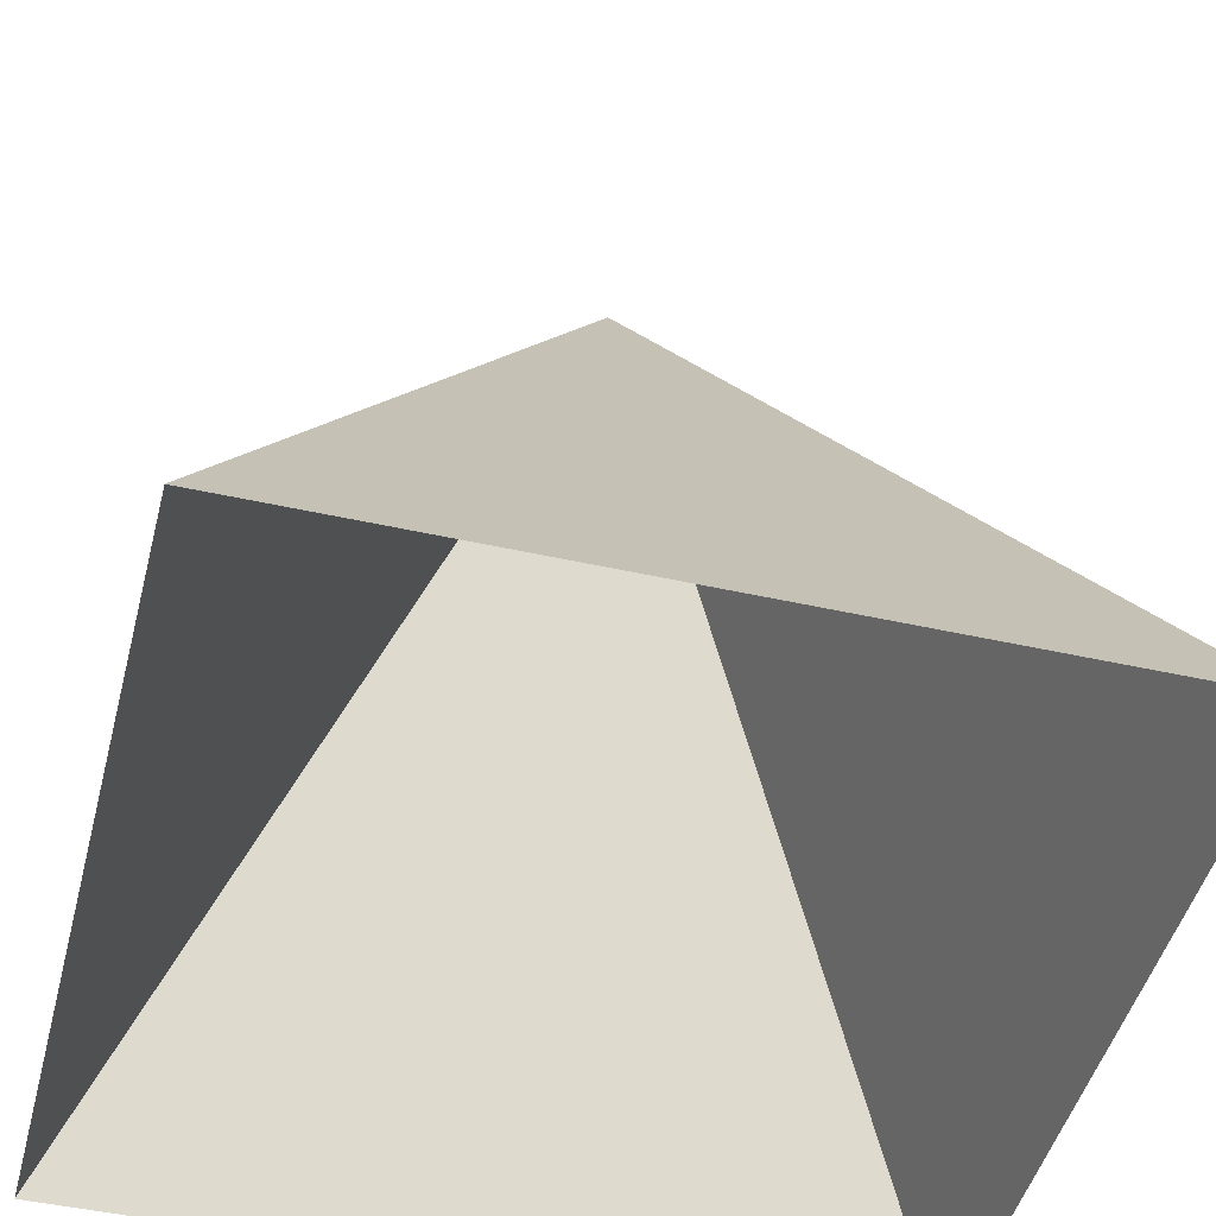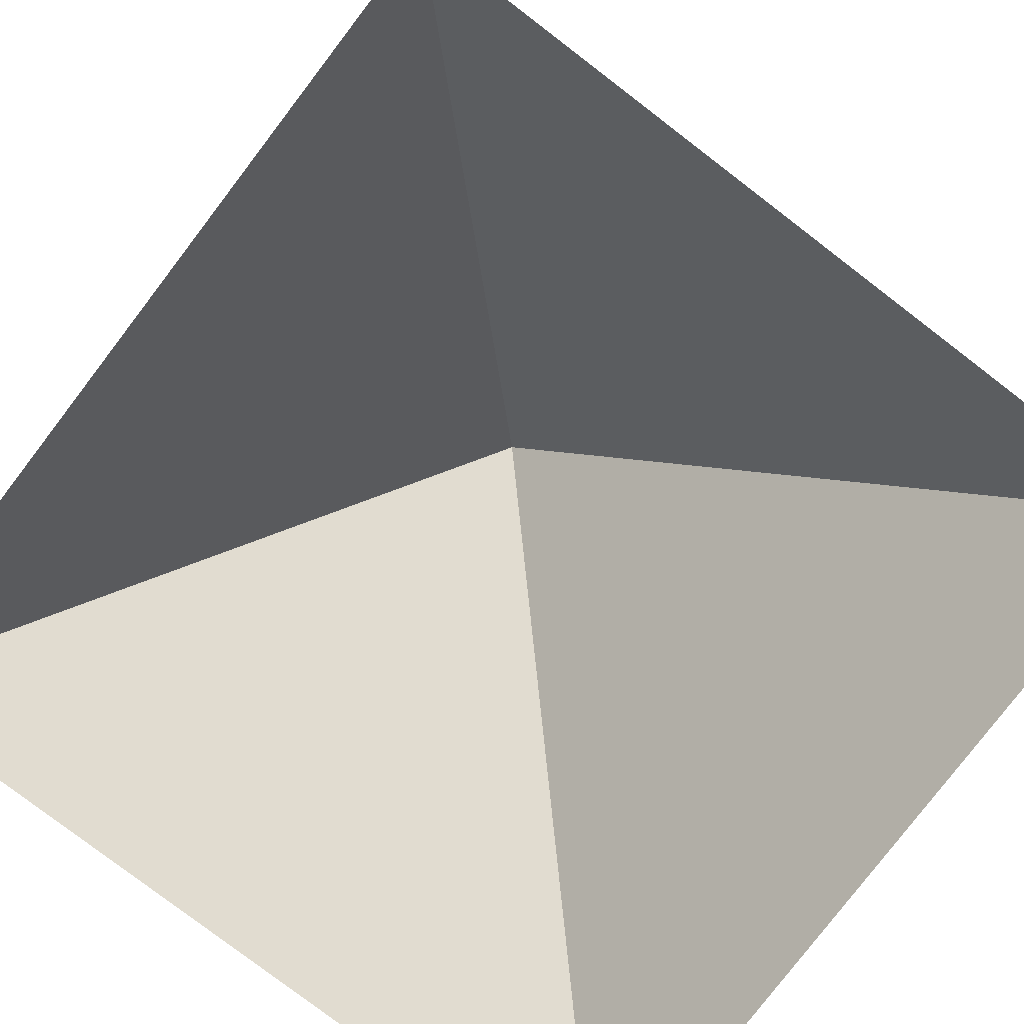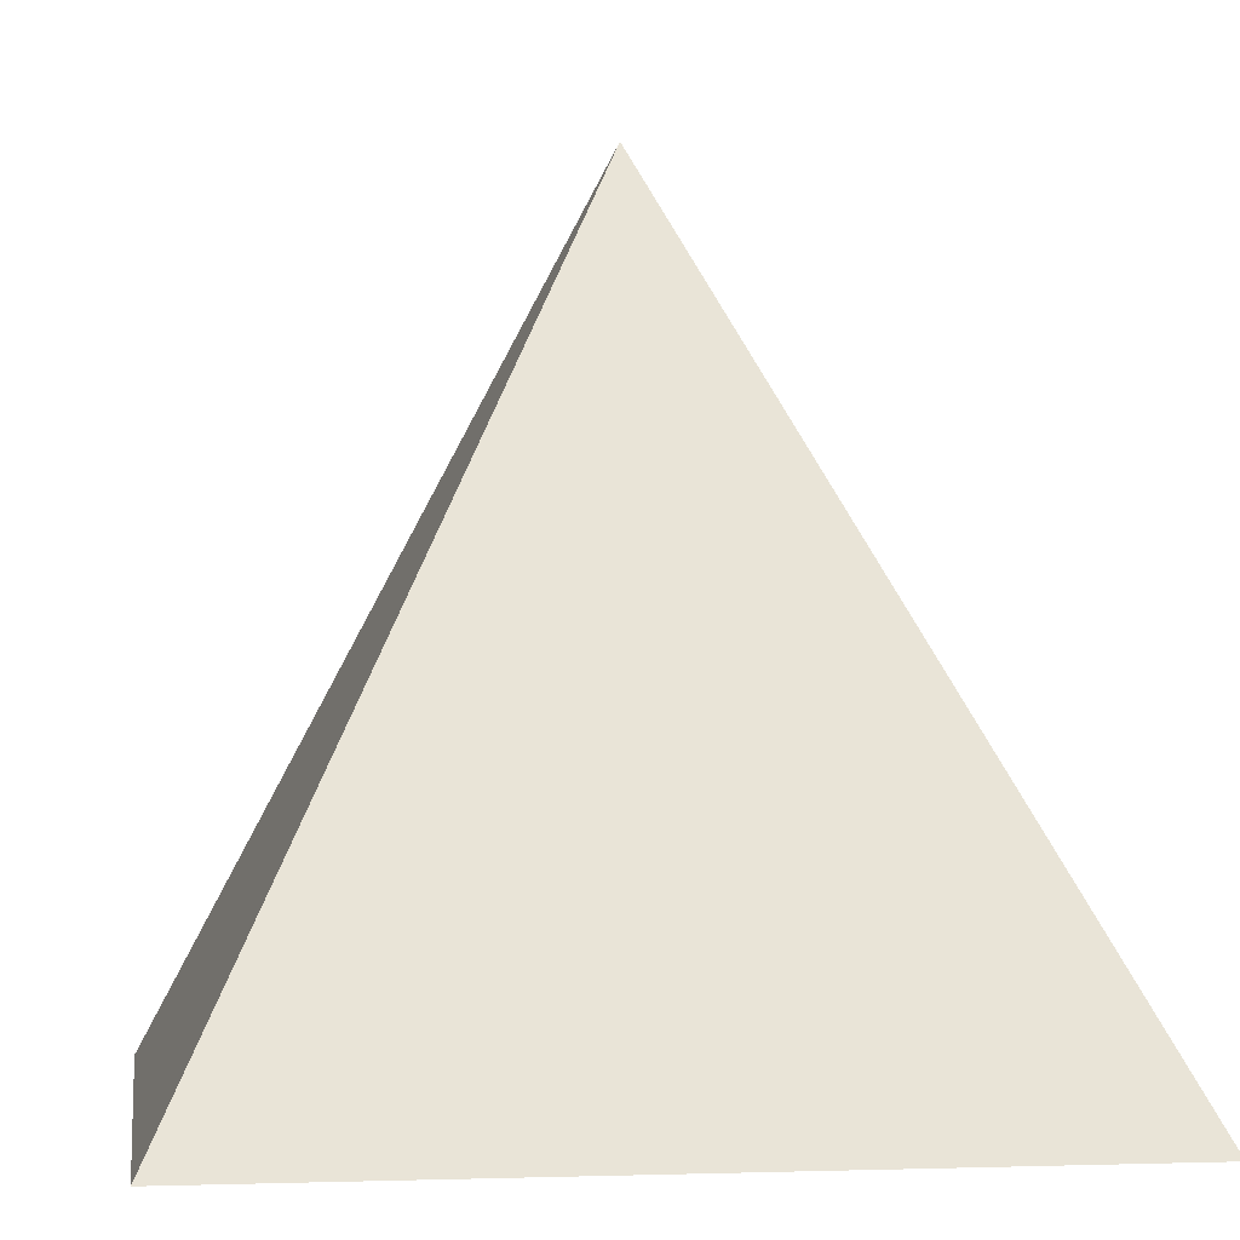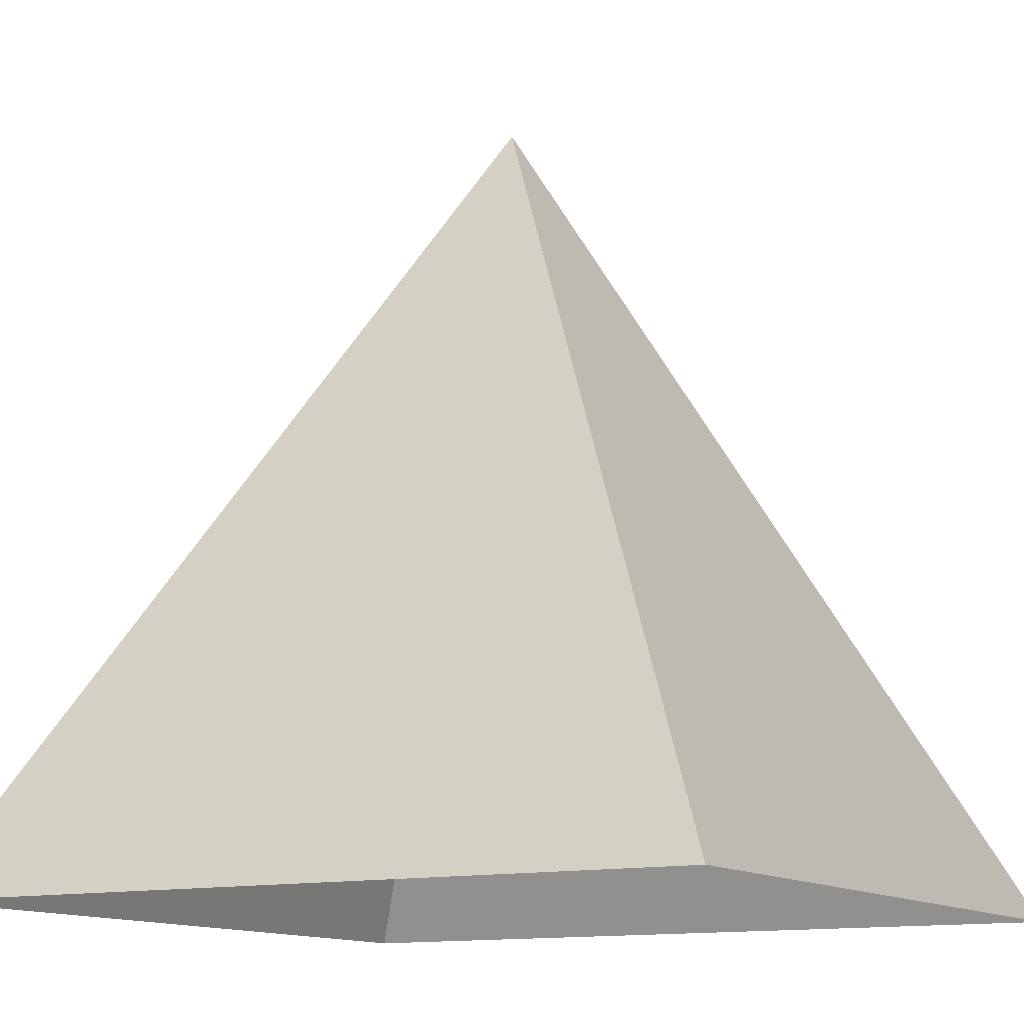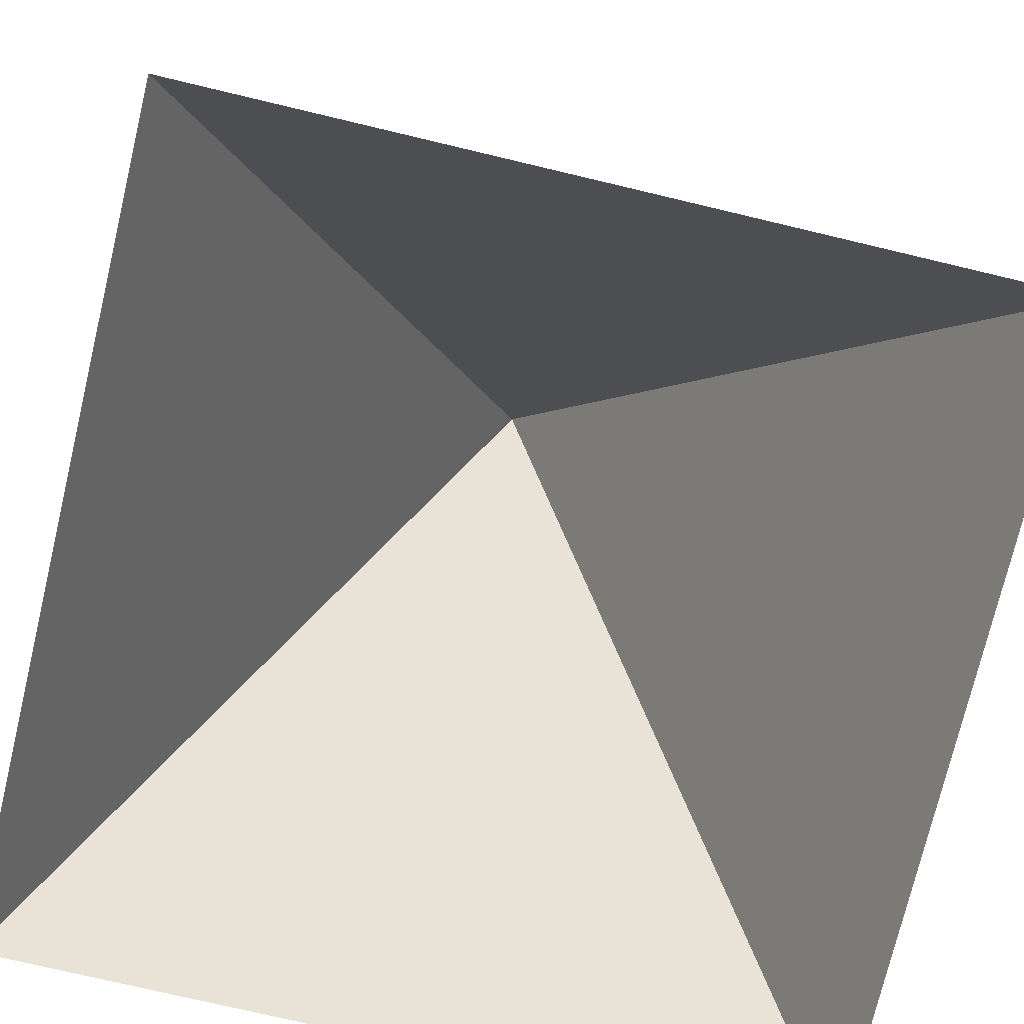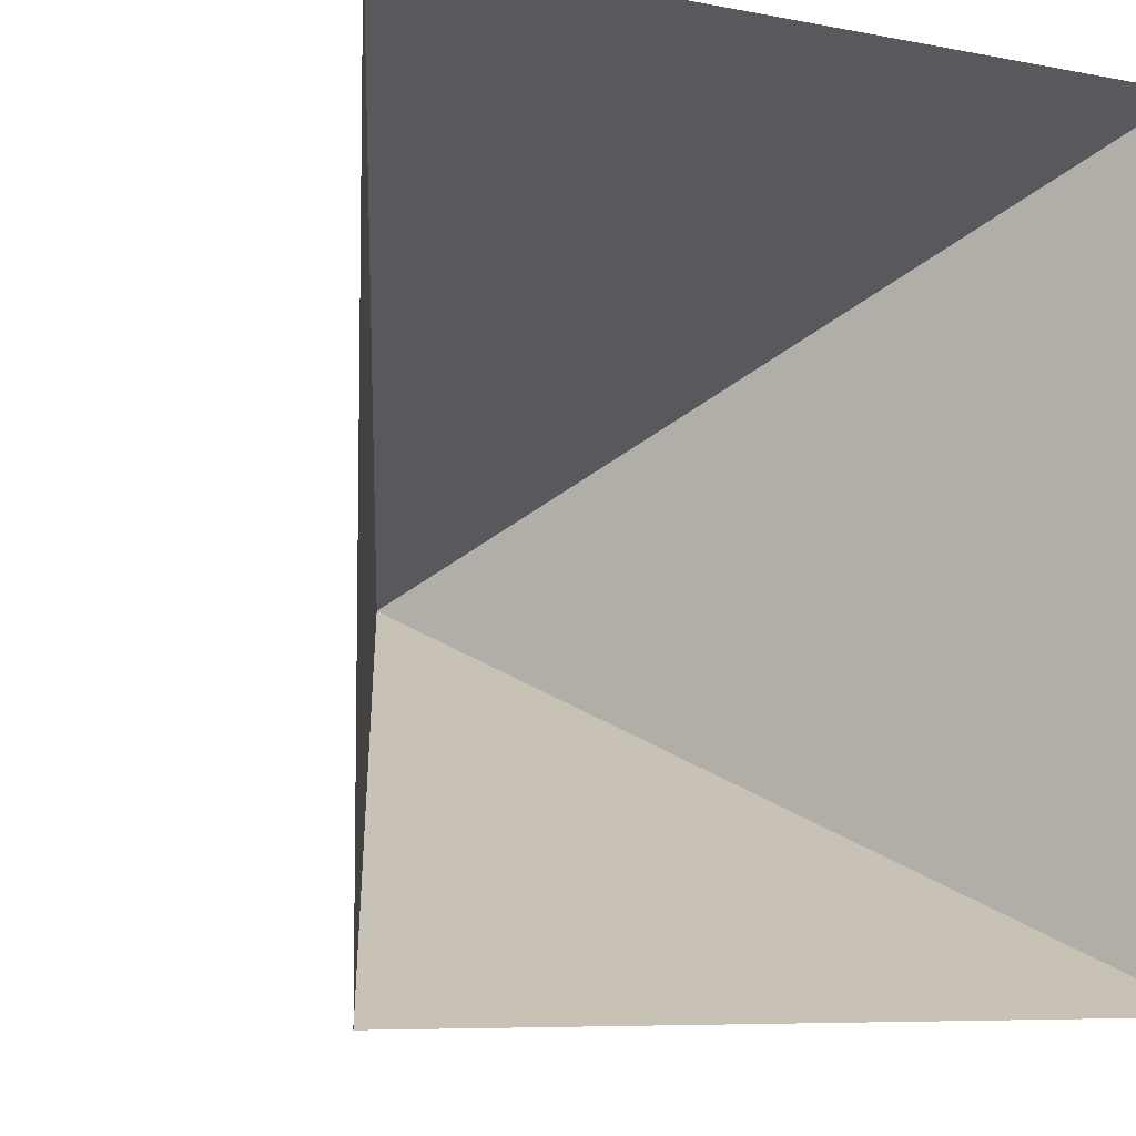
<metadata>
{"format":"obj","ext":"obj","renderer":"f3d","projection":"perspective","resolution":1024,"background":"white","views":[{"elev":-46.8,"azim":165.7,"up":"+Y"},{"elev":-79.2,"azim":52.6,"up":"+Y"},{"elev":-1.2,"azim":171.6,"up":"+Y"},{"elev":-12.4,"azim":29.6,"up":"+Y"},{"elev":-74.5,"azim":-13.4,"up":"+Y"},{"elev":-7.3,"azim":-29.4,"up":"+Z"}]}
</metadata>
<code>
v -1 -1  1
v  1 -1  1
v  1 -1 -1
v -1 -1 -1
v  0  1  0
f 2 3 5
f 3 4 5
f 4 1 5
f 1 2 5

</code>
